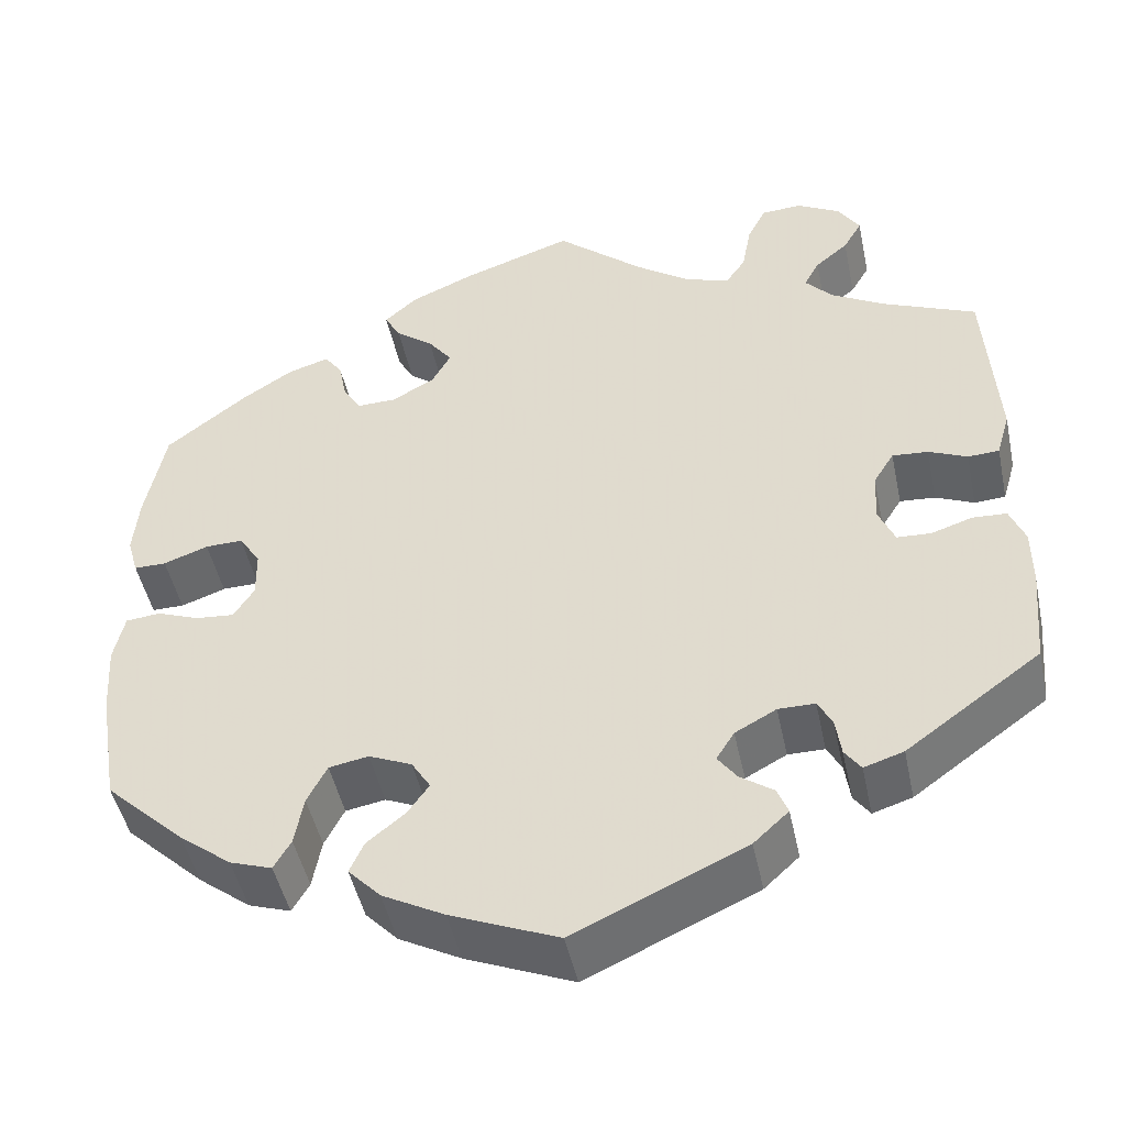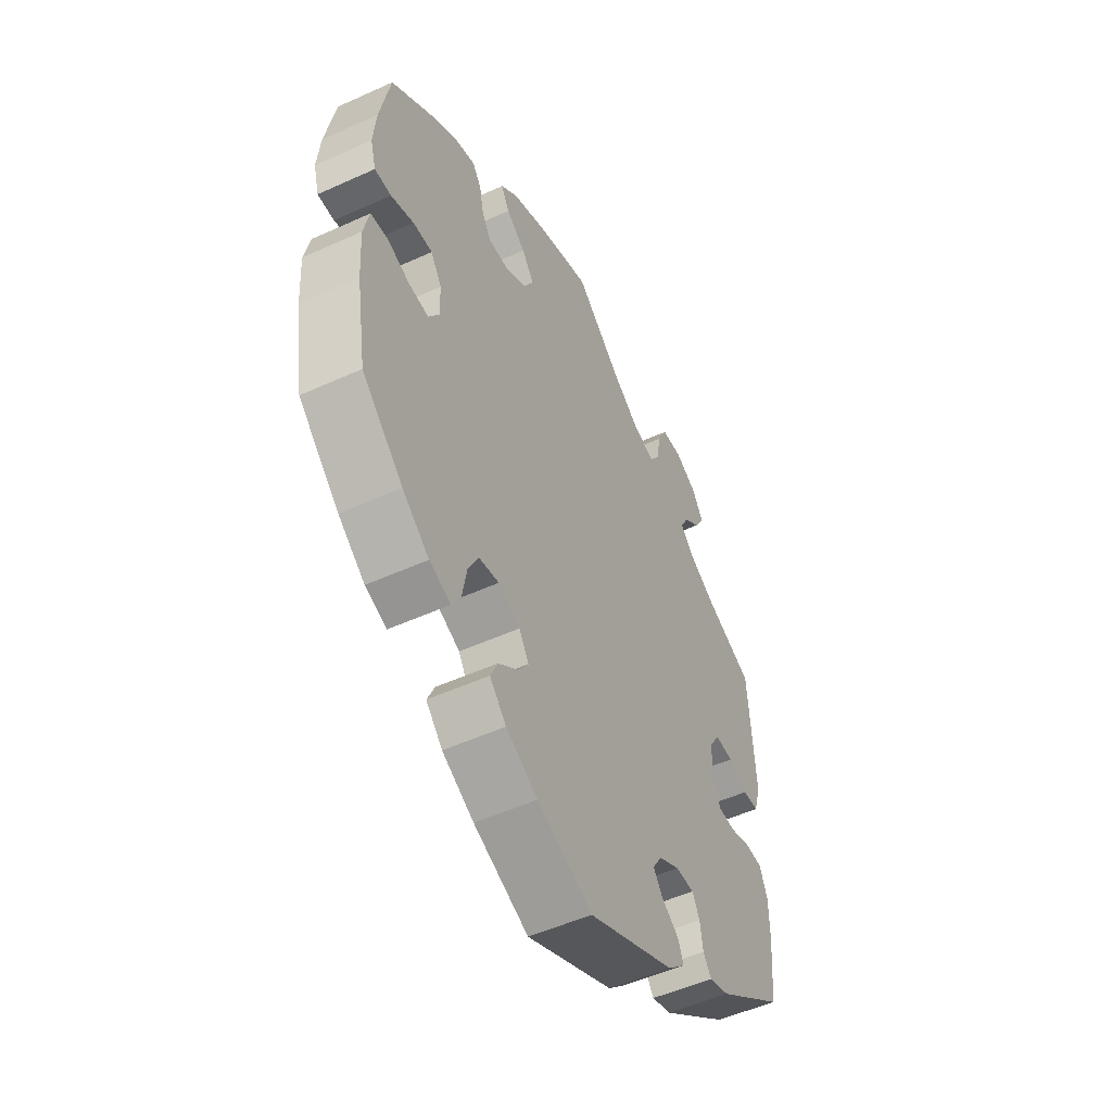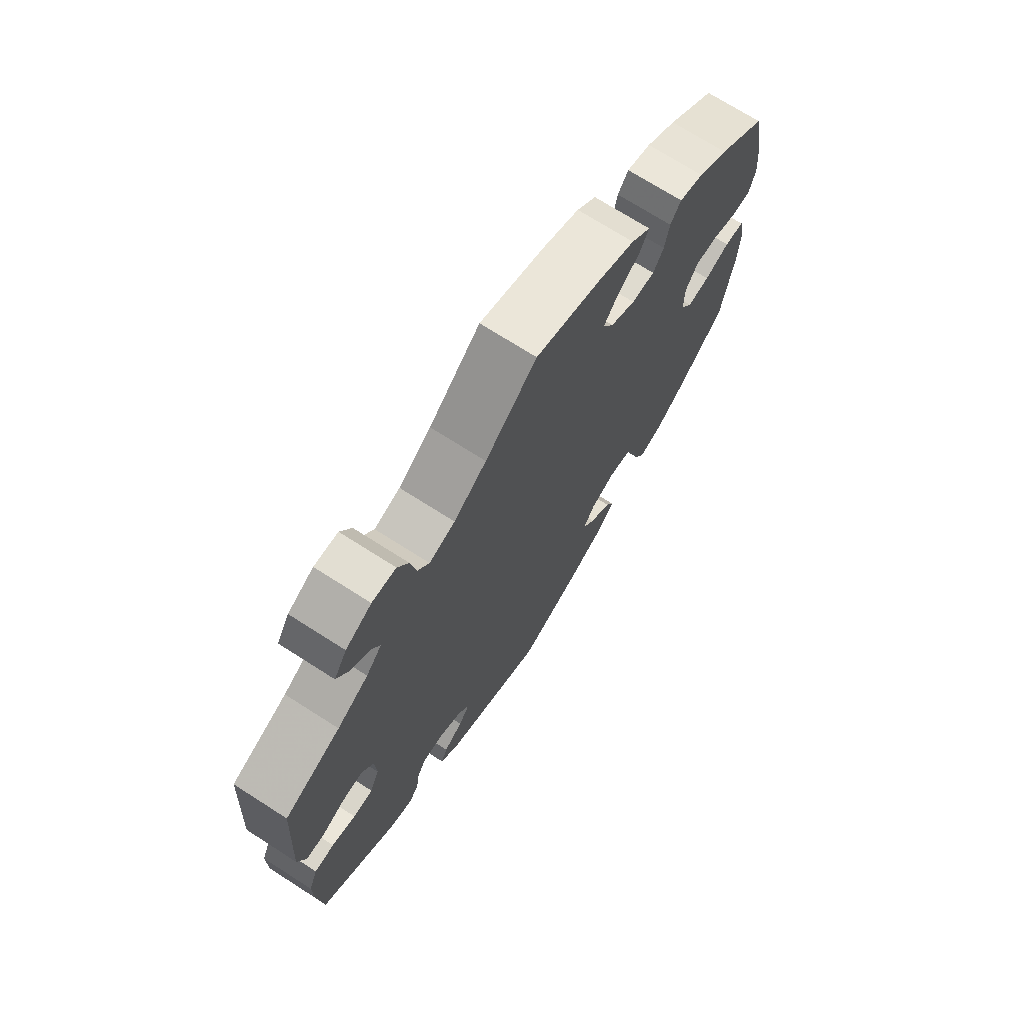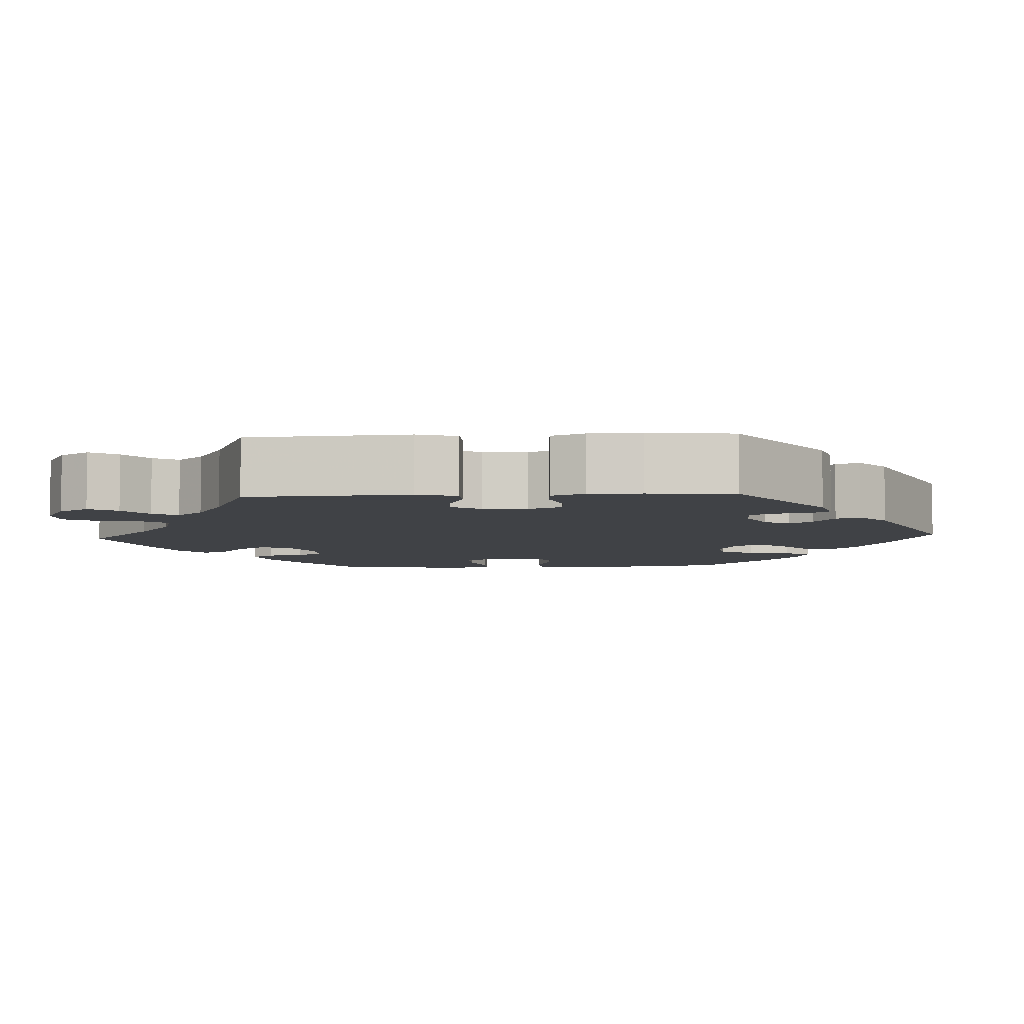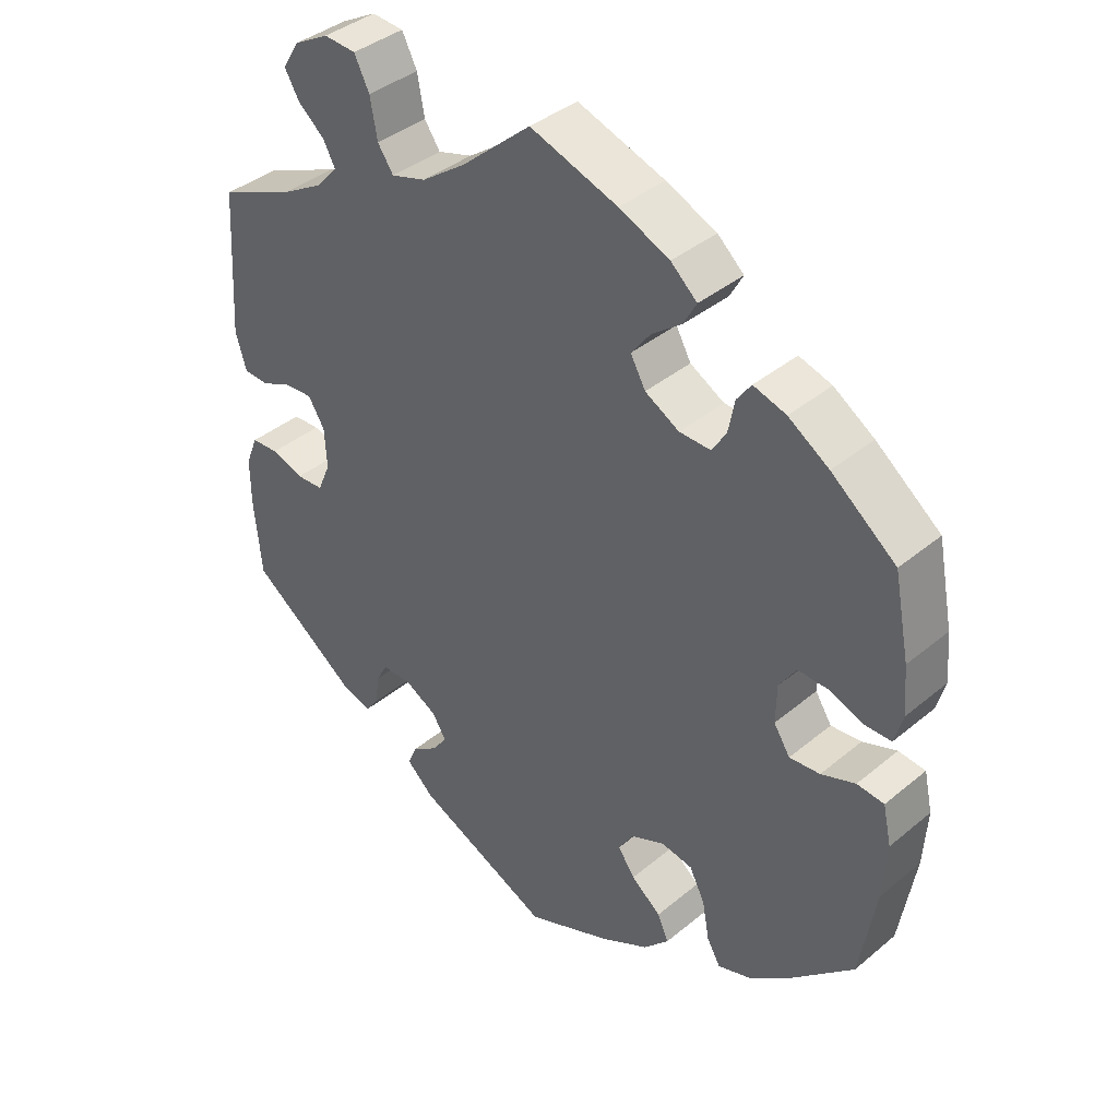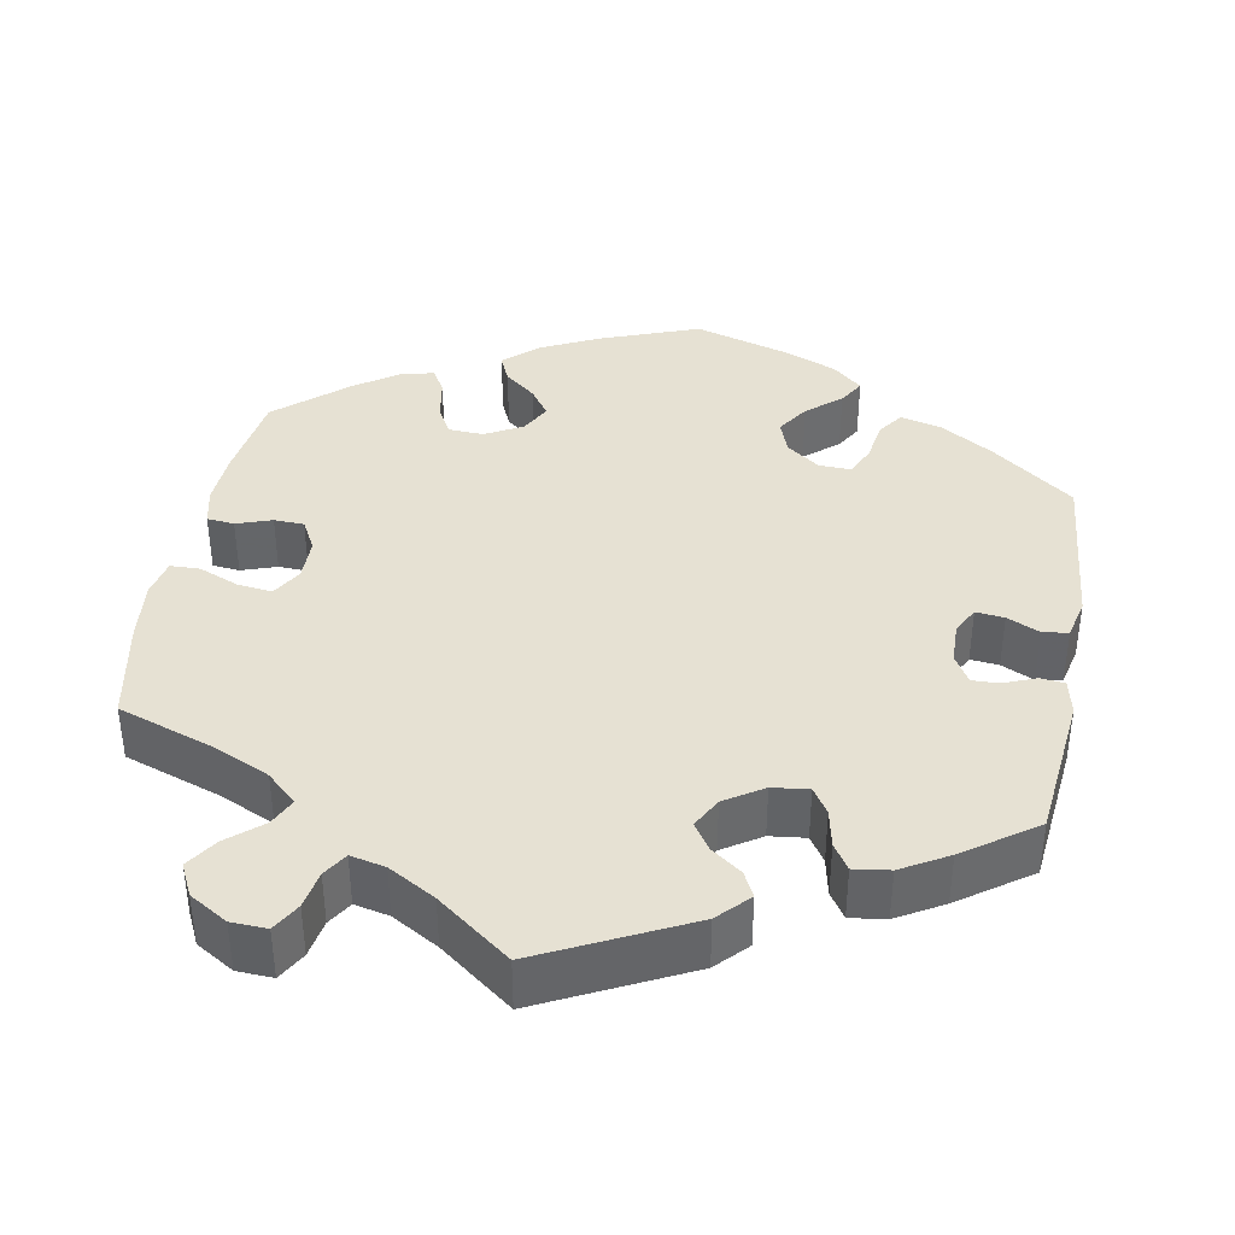
<metadata>
{"format":"obj","ext":"obj","renderer":"f3d","projection":"perspective","resolution":1024,"background":"white","views":[{"elev":-47.4,"azim":11.9,"up":"+Z"},{"elev":-51.7,"azim":-63.8,"up":"+Z"},{"elev":71.6,"azim":122.6,"up":"+Z"},{"elev":-6.1,"azim":93.0,"up":"+Y"},{"elev":39.2,"azim":-135.9,"up":"+Z"},{"elev":38.8,"azim":70.4,"up":"+Y"}]}
</metadata>
<code>
v 0.351 0.07 -0.397
v 0.307 0.07 -0.411
v 0.289 0.07 -0.386
v 0.283 0.07 -0.343
v 0.267 0.07 -0.313
v 0.226 0.07 -0.313
v 0.18 0.07 -0.338
v 0.16 0.07 -0.37
v 0.181 0.07 -0.399
v 0.218 0.07 -0.425
v 0.23 0.07 -0.455
v 0.191 0.07 -0.491
v 0.001 0.07 -0.578
v -0.119 0.07 -0.528
v -0.188 0.07 -0.491
v -0.224 0.07 -0.453
v -0.208 0.07 -0.418
v -0.166 0.07 -0.384
v -0.142 0.07 -0.35
v -0.163 0.07 -0.316
v -0.211 0.07 -0.295
v -0.255 0.07 -0.303
v -0.277 0.07 -0.346
v -0.287 0.07 -0.401
v -0.306 0.07 -0.434
v -0.353 0.07 -0.418
v -0.411 0.07 -0.373
v -0.5 0.07 -0.289
v -0.522 0.07 -0.156
v -0.527 0.07 -0.076
v -0.515 0.07 -0.022
v -0.477 0.07 -0.018
v -0.429 0.07 -0.036
v -0.386 0.07 -0.04
v -0.363 0.07 -0.004
v -0.364 0.07 0.05
v -0.388 0.07 0.087
v -0.43 0.07 0.086
v -0.48 0.07 0.068
v -0.516 0.07 0.068
v -0.528 0.07 0.111
v -0.522 0.07 0.177
v -0.5 0.07 0.289
v -0.409 0.07 0.36
v -0.352 0.07 0.397
v -0.306 0.07 0.411
v -0.286 0.07 0.383
v -0.277 0.07 0.337
v -0.257 0.07 0.305
v -0.213 0.07 0.306
v -0.165 0.07 0.333
v -0.144 0.07 0.371
v -0.171 0.07 0.407
v -0.213 0.07 0.439
v -0.231 0.07 0.472
v -0.194 0.07 0.505
v -0.123 0.07 0.536
v 0 0.07 0.578
v 0.098 0.07 0.493
v 0.16 0.07 0.449
v 0.209 0.07 0.434
v 0.231 0.07 0.466
v 0.241 0.07 0.521
v 0.262 0.07 0.563
v 0.307 0.07 0.566
v 0.356 0.07 0.539
v 0.38 0.07 0.501
v 0.359 0.07 0.465
v 0.322 0.07 0.434
v 0.305 0.07 0.402
v 0.335 0.07 0.369
v 0.394 0.07 0.335
v 0.5 0.07 0.29
v 0.513 0.07 0.086
v 0.498 0.07 0.035
v 0.463 0.07 0.033
v 0.42 0.07 0.052
v 0.38 0.07 0.055
v 0.357 0.07 0.018
v 0.354 0.07 -0.039
v 0.372 0.07 -0.081
v 0.41 0.07 -0.083
v 0.456 0.07 -0.068
v 0.494 0.07 -0.07
v 0.511 0.07 -0.112
v 0.511 0.07 -0.179
v 0.501 0.07 -0.288
v 0.351 0 -0.397
v 0.307 0 -0.411
v 0.289 0 -0.386
v 0.283 0 -0.343
v 0.267 0 -0.313
v 0.226 0 -0.313
v 0.18 0 -0.338
v 0.16 0 -0.37
v 0.181 0 -0.399
v 0.218 0 -0.425
v 0.23 0 -0.455
v 0.191 0 -0.491
v 0.001 0 -0.578
v -0.119 0 -0.528
v -0.188 0 -0.491
v -0.224 0 -0.453
v -0.208 0 -0.418
v -0.166 0 -0.384
v -0.142 0 -0.35
v -0.163 0 -0.316
v -0.211 0 -0.295
v -0.255 0 -0.303
v -0.277 0 -0.346
v -0.287 0 -0.401
v -0.306 0 -0.434
v -0.353 0 -0.418
v -0.411 0 -0.373
v -0.5 0 -0.289
v -0.522 0 -0.156
v -0.527 0 -0.076
v -0.515 0 -0.022
v -0.477 0 -0.018
v -0.429 0 -0.036
v -0.386 0 -0.04
v -0.363 0 -0.004
v -0.364 0 0.05
v -0.388 0 0.087
v -0.43 0 0.086
v -0.48 0 0.068
v -0.516 0 0.068
v -0.528 0 0.111
v -0.522 0 0.177
v -0.5 0 0.289
v -0.409 0 0.36
v -0.352 0 0.397
v -0.306 0 0.411
v -0.286 0 0.383
v -0.277 0 0.337
v -0.257 0 0.305
v -0.213 0 0.306
v -0.165 0 0.333
v -0.144 0 0.371
v -0.171 0 0.407
v -0.213 0 0.439
v -0.231 0 0.472
v -0.194 0 0.505
v -0.123 0 0.536
v 0 0 0.578
v 0.098 0 0.493
v 0.16 0 0.449
v 0.209 0 0.434
v 0.231 0 0.466
v 0.241 0 0.521
v 0.262 0 0.563
v 0.307 0 0.566
v 0.356 0 0.539
v 0.38 0 0.501
v 0.359 0 0.465
v 0.322 0 0.434
v 0.305 0 0.402
v 0.335 0 0.369
v 0.394 0 0.335
v 0.5 0 0.29
v 0.513 0 0.086
v 0.498 0 0.035
v 0.463 0 0.033
v 0.42 0 0.052
v 0.38 0 0.055
v 0.357 0 0.018
v 0.354 0 -0.039
v 0.372 0 -0.081
v 0.41 0 -0.083
v 0.456 0 -0.068
v 0.494 0 -0.07
v 0.511 0 -0.112
v 0.511 0 -0.179
v 0.501 0 -0.288
f 82 83 84 85
f 81 82 85 86
f 74 75 76 77
f 72 73 74 77
f 71 72 77 78
f 70 71 78 79
f 66 67 68 69
f 66 69 70
f 65 66 70
f 62 63 64 65
f 61 62 65 70
f 60 61 70 79
f 56 57 58 59
f 53 54 55 56
f 52 53 56 59
f 51 52 59 60
f 45 46 47 48
f 45 48 49
f 44 45 49
f 43 44 49
f 42 43 49 50
f 38 39 40 41
f 37 38 41 42
f 30 31 32 33
f 30 33 34
f 29 30 34
f 28 29 34
f 27 28 34 35
f 23 24 25 26
f 22 23 26 27
f 15 16 17 18
f 15 18 19
f 14 15 19
f 13 14 19
f 12 13 19 20
f 9 10 11 12
f 8 9 12 20
f 1 2 3 4
f 1 4 5
f 81 86 87 1
f 51 60 79 80
f 50 51 80 81
f 37 42 50 81
f 36 37 81
f 35 36 81
f 22 27 35
f 21 22 35 81
f 7 8 20 21
f 6 7 21 81
f 5 6 81
f 1 5 81
f 172 171 170 169
f 173 172 169 168
f 164 163 162 161
f 164 161 160 159
f 165 164 159 158
f 166 165 158 157
f 156 155 154 153
f 157 156 153
f 157 153 152
f 152 151 150 149
f 157 152 149 148
f 166 157 148 147
f 146 145 144 143
f 143 142 141 140
f 146 143 140 139
f 147 146 139 138
f 135 134 133 132
f 136 135 132
f 136 132 131
f 136 131 130
f 137 136 130 129
f 128 127 126 125
f 129 128 125 124
f 120 119 118 117
f 121 120 117
f 121 117 116
f 121 116 115
f 122 121 115 114
f 113 112 111 110
f 114 113 110 109
f 105 104 103 102
f 106 105 102
f 106 102 101
f 106 101 100
f 107 106 100 99
f 99 98 97 96
f 107 99 96 95
f 91 90 89 88
f 92 91 88
f 88 174 173 168
f 167 166 147 138
f 168 167 138 137
f 168 137 129 124
f 168 124 123
f 168 123 122
f 122 114 109
f 168 122 109 108
f 108 107 95 94
f 168 108 94 93
f 168 93 92
f 168 92 88
f 1 88 89 2
f 2 89 90 3
f 3 90 91 4
f 4 91 92 5
f 5 92 93 6
f 6 93 94 7
f 7 94 95 8
f 8 95 96 9
f 9 96 97 10
f 10 97 98 11
f 11 98 99 12
f 12 99 100 13
f 13 100 101 14
f 14 101 102 15
f 15 102 103 16
f 16 103 104 17
f 17 104 105 18
f 18 105 106 19
f 19 106 107 20
f 20 107 108 21
f 21 108 109 22
f 22 109 110 23
f 23 110 111 24
f 24 111 112 25
f 25 112 113 26
f 26 113 114 27
f 27 114 115 28
f 28 115 116 29
f 29 116 117 30
f 30 117 118 31
f 31 118 119 32
f 32 119 120 33
f 33 120 121 34
f 34 121 122 35
f 35 122 123 36
f 36 123 124 37
f 37 124 125 38
f 38 125 126 39
f 39 126 127 40
f 40 127 128 41
f 41 128 129 42
f 42 129 130 43
f 43 130 131 44
f 44 131 132 45
f 45 132 133 46
f 46 133 134 47
f 47 134 135 48
f 48 135 136 49
f 49 136 137 50
f 50 137 138 51
f 51 138 139 52
f 52 139 140 53
f 53 140 141 54
f 54 141 142 55
f 55 142 143 56
f 56 143 144 57
f 57 144 145 58
f 58 145 146 59
f 59 146 147 60
f 60 147 148 61
f 61 148 149 62
f 62 149 150 63
f 63 150 151 64
f 64 151 152 65
f 65 152 153 66
f 66 153 154 67
f 67 154 155 68
f 68 155 156 69
f 69 156 157 70
f 70 157 158 71
f 71 158 159 72
f 72 159 160 73
f 73 160 161 74
f 74 161 162 75
f 75 162 163 76
f 76 163 164 77
f 77 164 165 78
f 78 165 166 79
f 79 166 167 80
f 80 167 168 81
f 81 168 169 82
f 82 169 170 83
f 83 170 171 84
f 84 171 172 85
f 85 172 173 86
f 86 173 174 87
f 87 174 88 1

</code>
